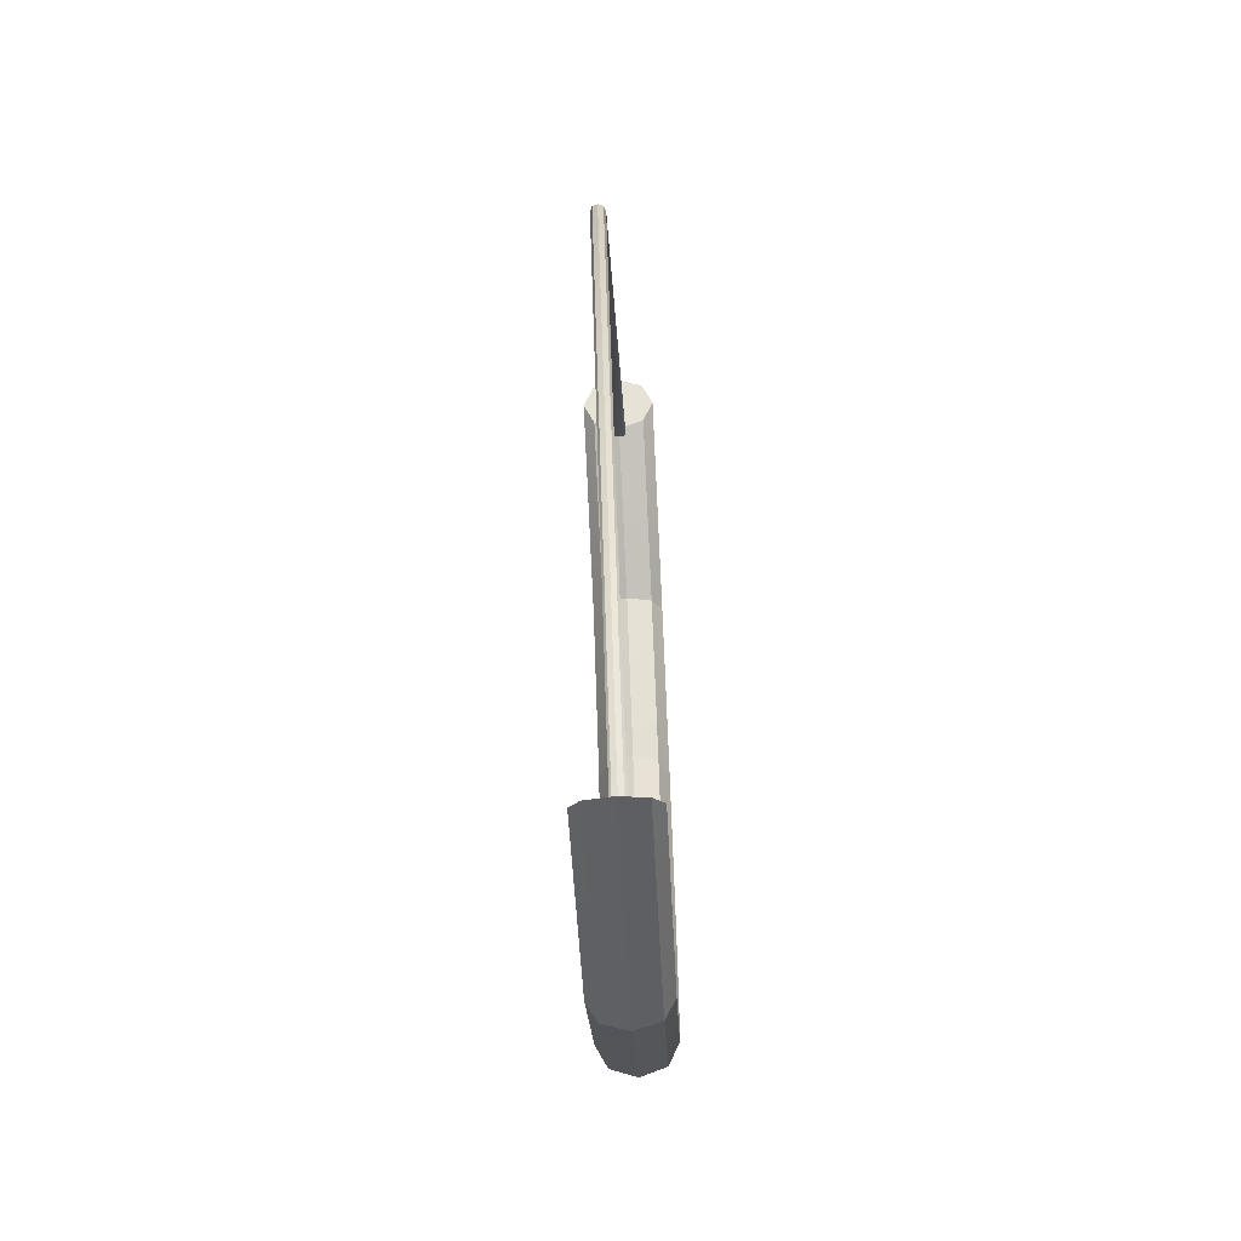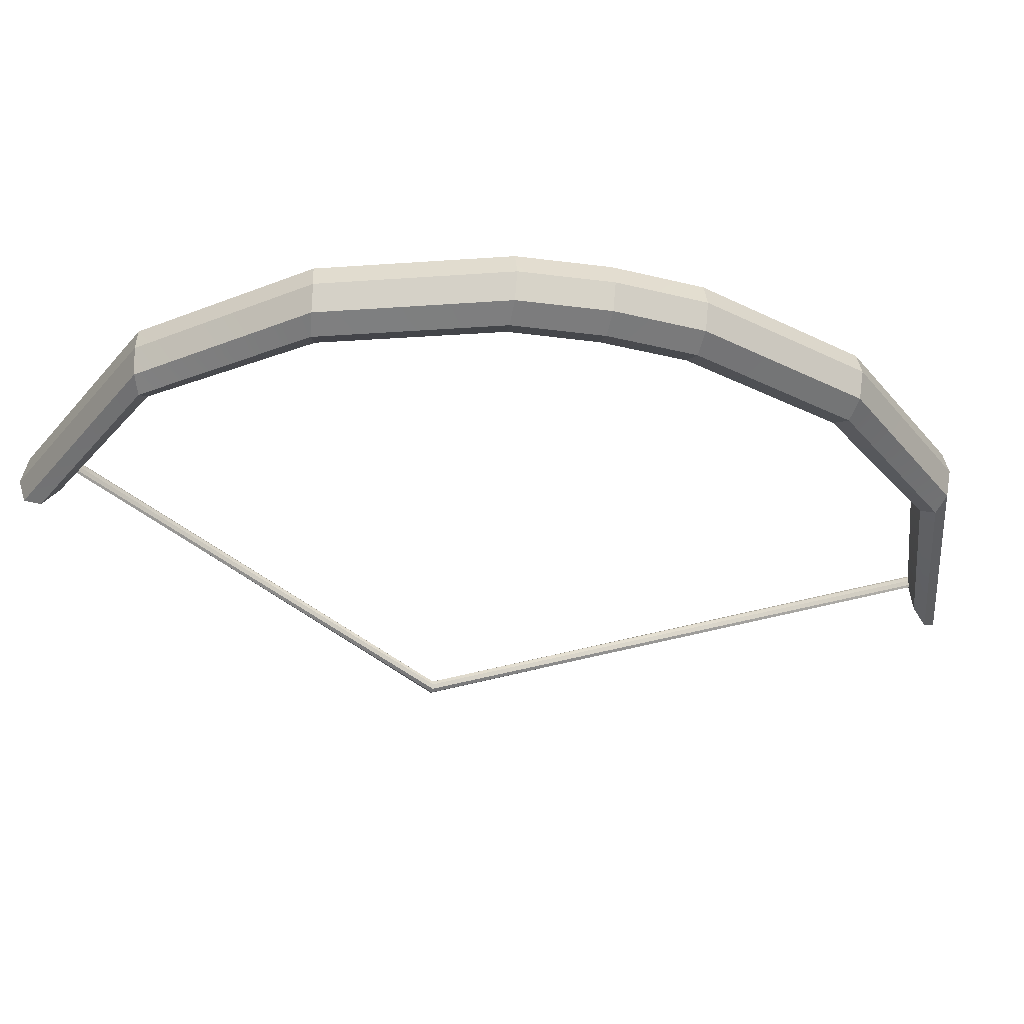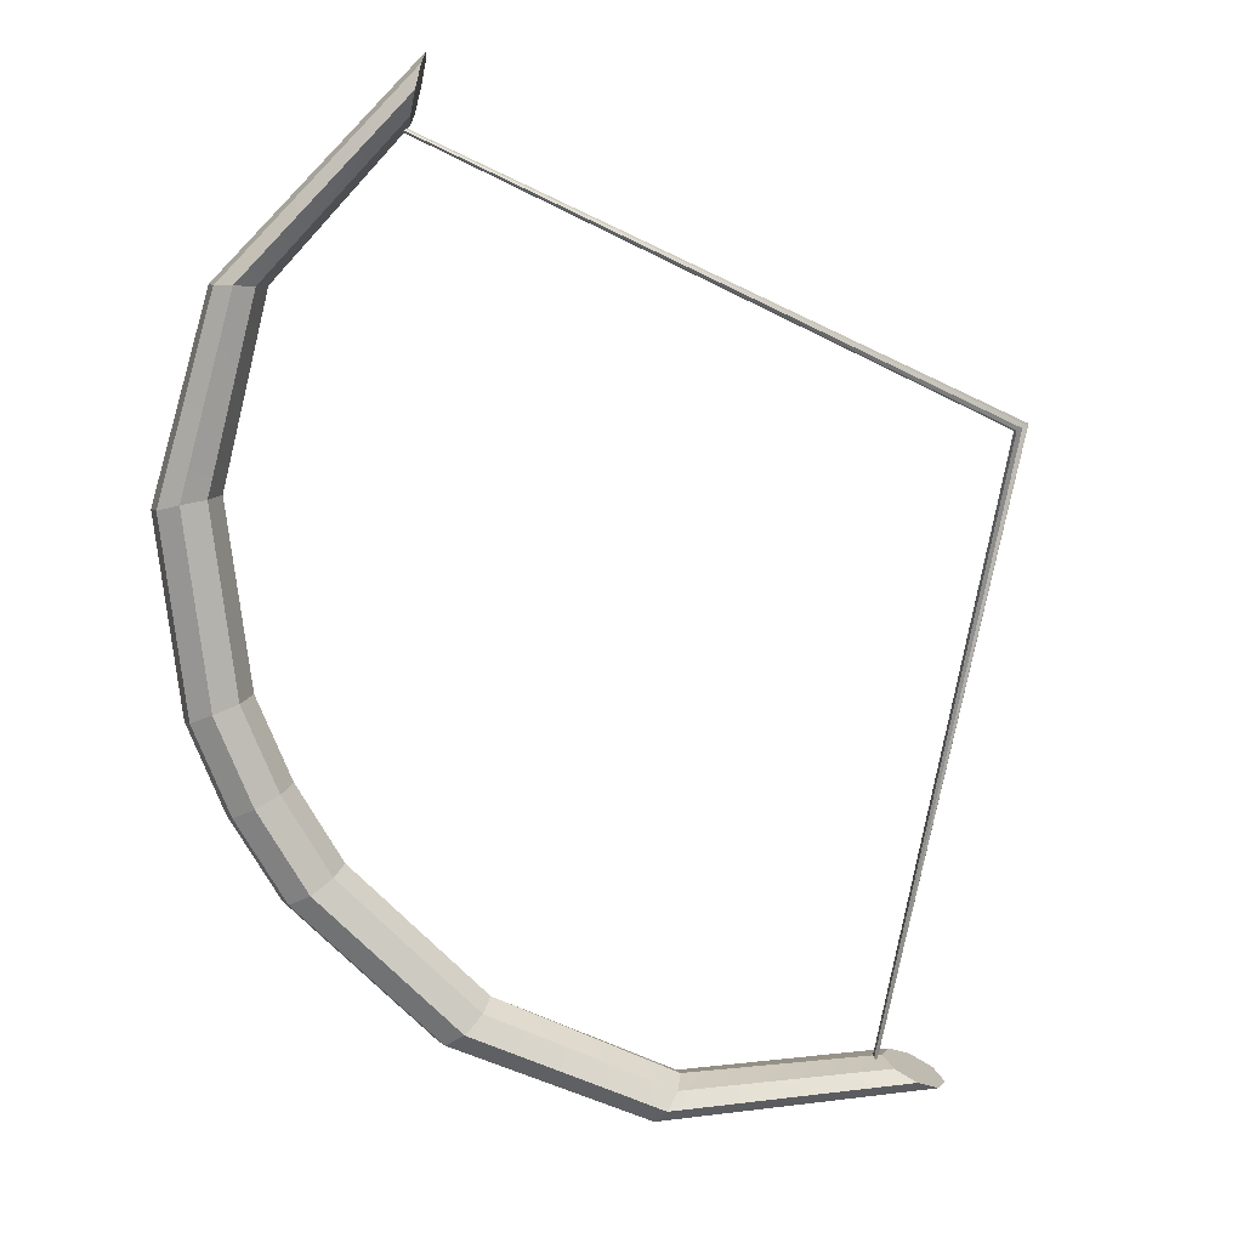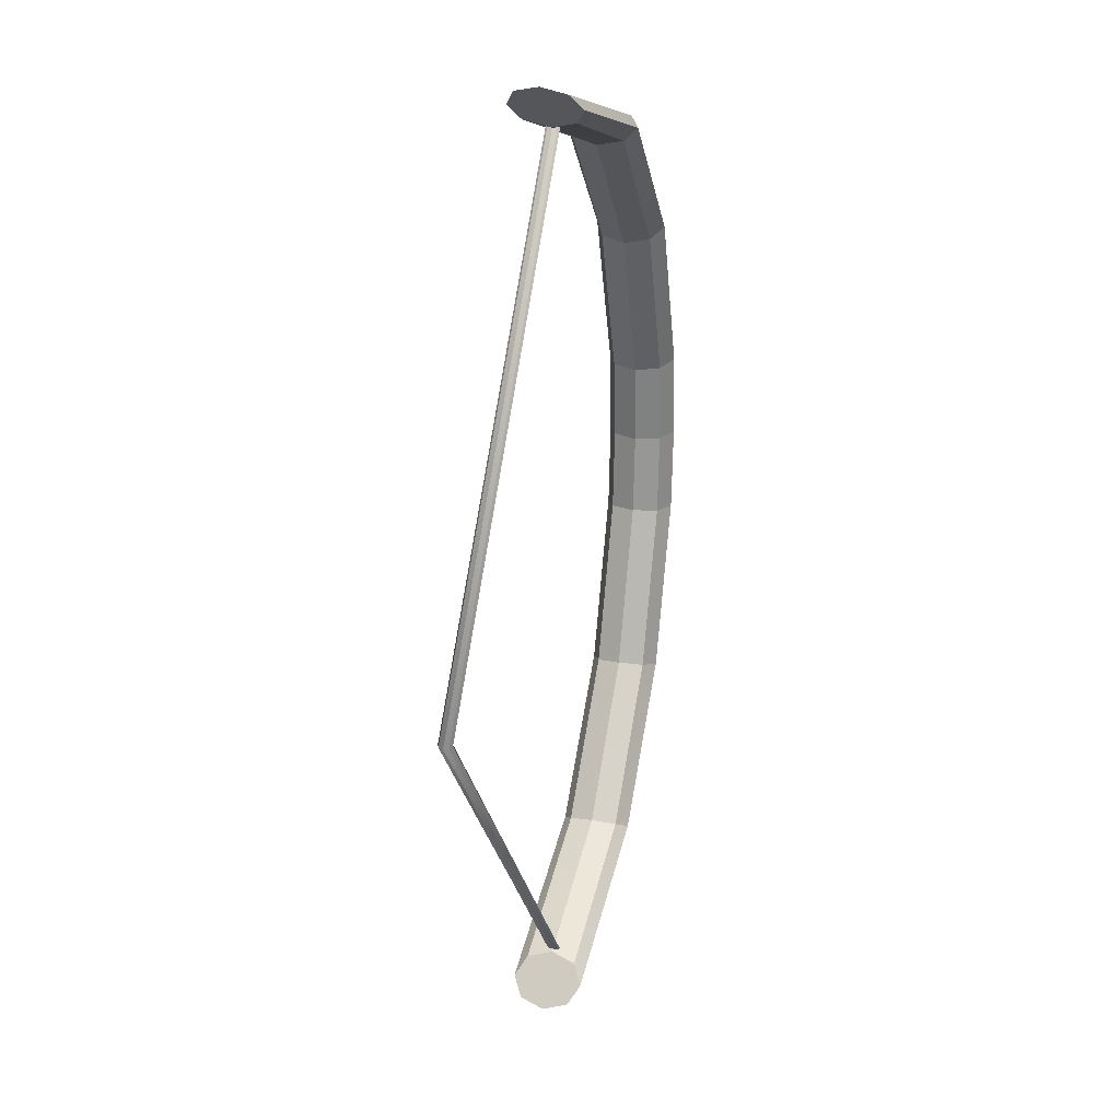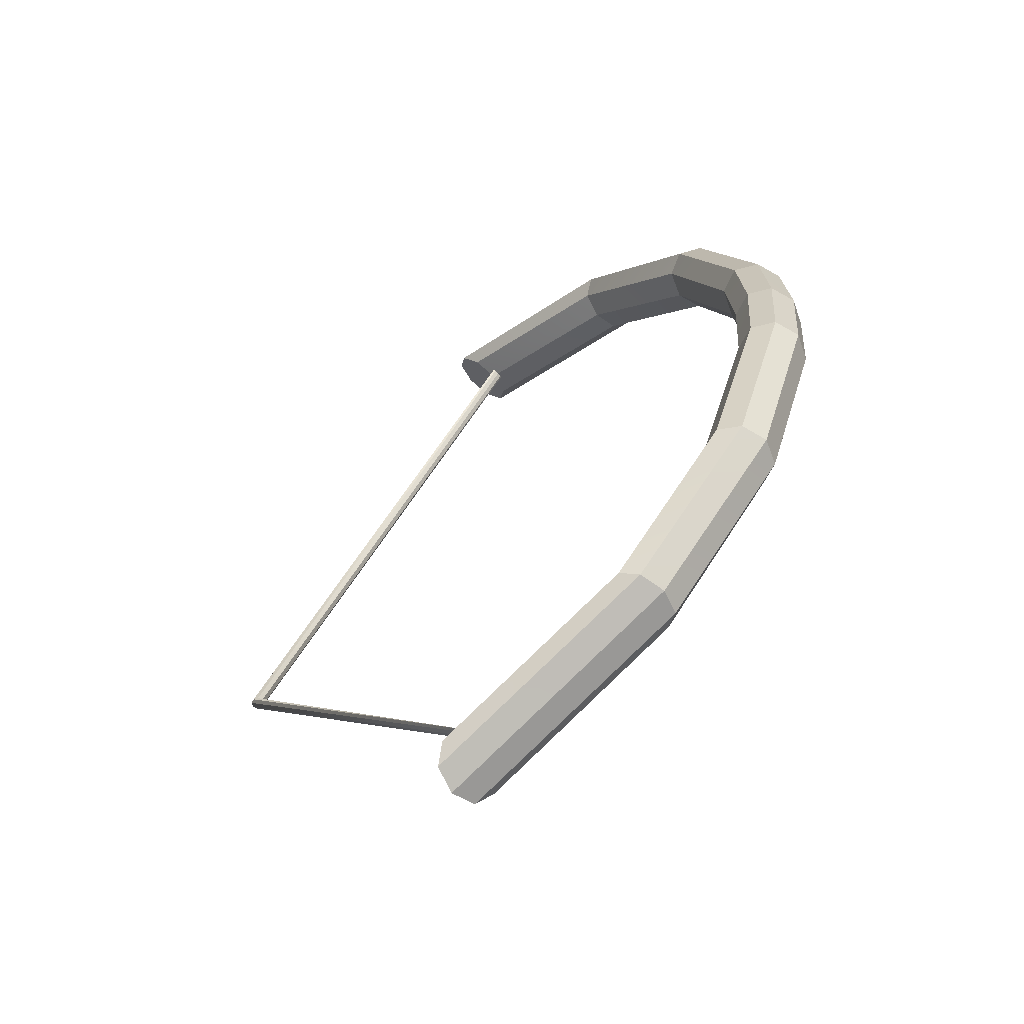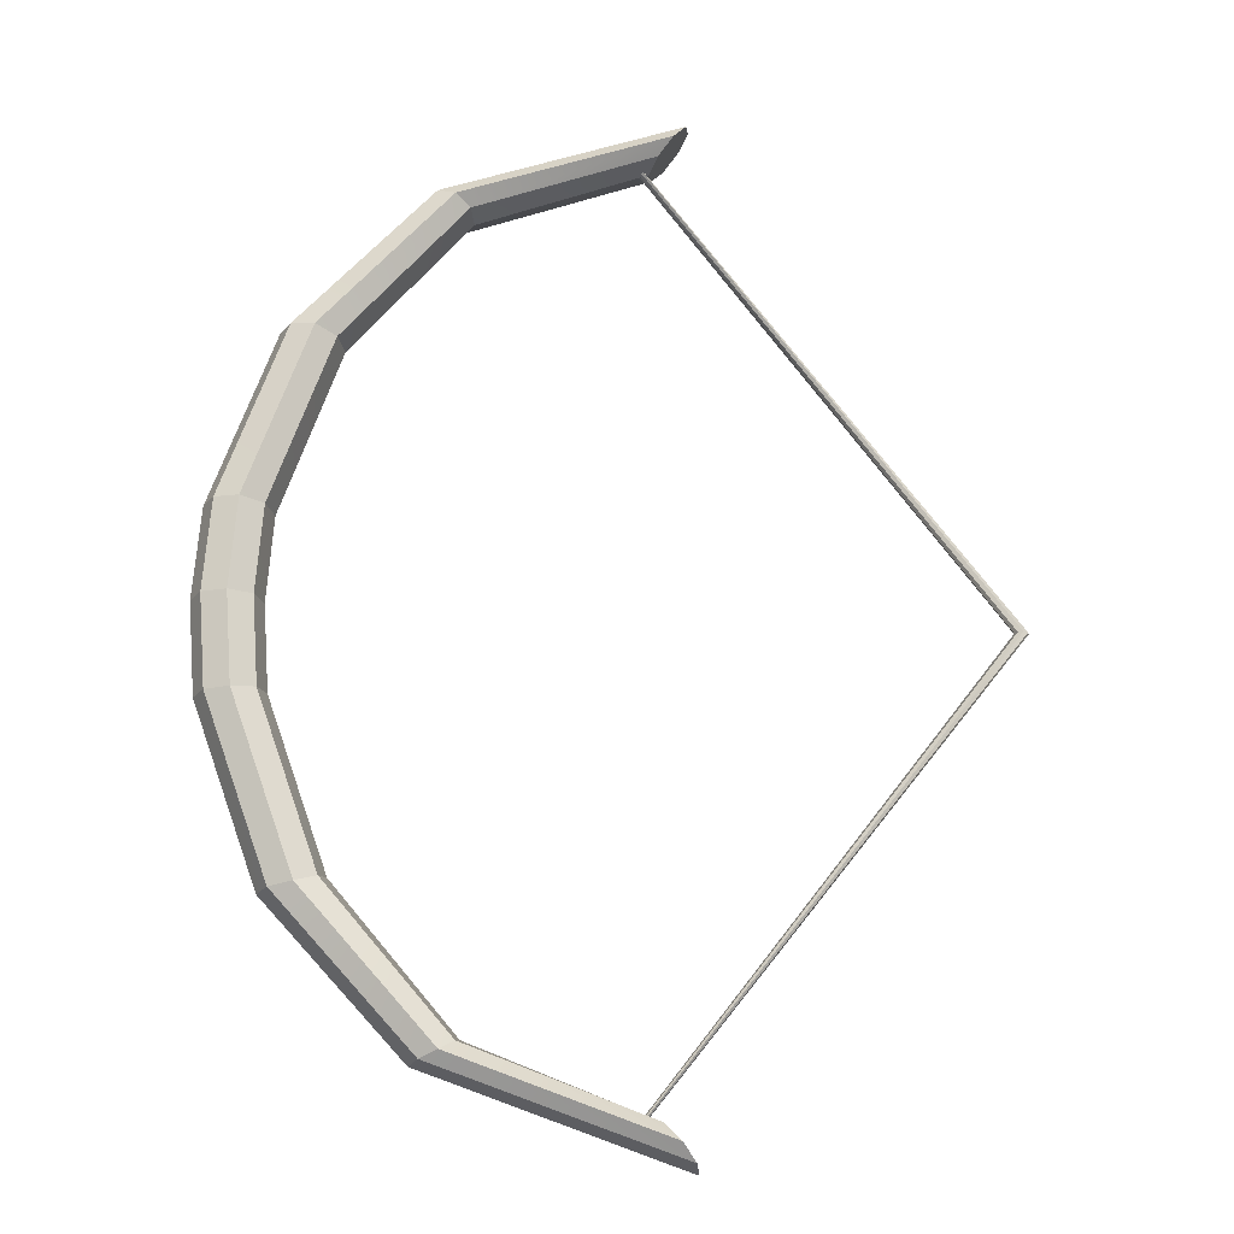
<metadata>
{"format":"obj","ext":"obj","renderer":"f3d","projection":"perspective","resolution":1024,"background":"white","views":[{"elev":-67.4,"azim":-87.1,"up":"+Y"},{"elev":-34.1,"azim":75.7,"up":"+Z"},{"elev":-78.3,"azim":-153.5,"up":"+Z"},{"elev":26.2,"azim":-74.7,"up":"+Y"},{"elev":-64.9,"azim":39.7,"up":"+Y"},{"elev":-19.1,"azim":173.0,"up":"+Y"}]}
</metadata>
<code>
o Bow_Cylinder
v 0.6014 1.85 -0.1416
v 0.5482 1.915 -0.1001
v 0.5261 1.942 -3e-06
v 0.5482 1.915 0.1001
v 0.6014 1.85 0.1416
v 0.6546 1.784 0.1001
v 0.6767 1.757 -2e-06
v 0.6546 1.784 -0.1001
v 2.13 0.3464 -0.1416
v 1.894 1.012 -0.1416
v 1.404 1.562 -0.1416
v 1.468 1.59 -0.1001
v 1.979 1.027 -0.1001
v 2.219 0.3502 -0.1001
v 1.495 1.6 -1e-06
v 2.014 1.032 -0
v 2.257 0.3505 0
v 1.467 1.59 0.1001
v 1.979 1.028 0.1001
v 2.219 0.3502 0.1001
v 1.405 1.562 0.1416
v 1.894 1.013 0.1416
v 2.13 0.3464 0.1416
v 1.347 1.525 0.1001
v 1.813 0.9828 0.1001
v 2.041 0.3344 0.1001
v 1.324 1.508 -1e-06
v 1.78 0.9682 -1e-06
v 2.004 0.3282 -0
v 1.346 1.526 -0.1001
v 1.813 0.984 -0.1001
v 2.041 0.3343 -0.1001
v 0.597 -1.845 -0.1416
v 0.5435 -1.91 -0.1001
v 0.5214 -1.937 -0
v 0.5435 -1.91 0.1001
v 0.597 -1.845 0.1416
v 0.6504 -1.78 0.1001
v 0.6725 -1.753 -0
v 0.6504 -1.78 -0.1001
v 2.13 -0.3464 -0.1416
v 1.892 -1.012 -0.1416
v 1.401 -1.56 -0.1416
v 1.464 -1.588 -0.1001
v 1.977 -1.026 -0.1001
v 2.219 -0.3502 -0.1001
v 1.491 -1.598 0
v 2.012 -1.032 0
v 2.257 -0.3505 0
v 1.464 -1.589 0.1001
v 1.977 -1.028 0.1001
v 2.219 -0.3502 0.1001
v 1.401 -1.56 0.1416
v 1.892 -1.012 0.1416
v 2.13 -0.3464 0.1416
v 1.343 -1.523 0.1001
v 1.811 -0.9818 0.1001
v 2.041 -0.3342 0.1001
v 1.321 -1.505 0
v 1.778 -0.9672 0
v 2.004 -0.3278 0
v 1.343 -1.524 -0.1001
v 1.811 -0.9831 -0.1001
v 2.041 -0.3341 -0.1001
v 2.156 0 -0.1416
v 2.246 0 -0.1001
v 2.284 0 0
v 2.246 0 0.1001
v 2.156 0 0.1416
v 2.065 0 0.1001
v 2.027 0 -0
v 2.065 0 -0.1001
v 0.7304 1.791 -0.0267
v 0.7261 -1.787 -0.02669
v 0.7459 1.802 -0.01888
v 0.7416 -1.798 -0.01887
v 0.7523 1.806 -2e-06
v 0.748 -1.802 -0
v 0.7459 1.802 0.01887
v 0.7416 -1.798 0.01887
v 0.7304 1.791 0.02669
v 0.7261 -1.787 0.02669
v 0.7149 1.78 0.01887
v 0.7107 -1.776 0.01887
v 0.7085 1.776 -2e-06
v 0.7042 -1.772 -0
v 0.7149 1.78 -0.01888
v 0.7107 -1.776 -0.01887
v -0.6657 -0 -0.02669
v -0.6468 -0 -0.01888
v -0.639 -0 -0
v -0.6468 -0 0.01887
v -0.6657 -0 0.02669
v -0.6845 -0 0.01887
v -0.6923 -0 -0
v -0.6845 -0 -0.01888
f 11 2 12
f 12 3 15
f 15 4 18
f 18 5 21
f 21 6 24
f 6 27 24
f 36 39 35
f 7 30 27
f 30 1 11
f 72 9 65
f 32 10 9
f 31 11 10
f 71 32 72
f 29 31 32
f 28 30 31
f 26 71 70
f 25 29 26
f 24 28 25
f 69 26 70
f 23 25 26
f 22 24 25
f 68 23 69
f 20 22 23
f 19 21 22
f 67 20 68
f 17 19 20
f 16 18 19
f 66 17 67
f 14 16 17
f 13 15 16
f 65 14 66
f 9 13 14
f 10 12 13
f 96 86 95
f 43 34 33
f 44 35 34
f 47 36 35
f 50 37 36
f 53 38 37
f 59 38 56
f 37 38 36
f 62 39 59
f 62 33 40
f 72 41 64
f 64 42 63
f 63 43 62
f 71 64 61
f 61 63 60
f 60 62 59
f 71 58 70
f 61 57 58
f 60 56 57
f 69 58 55
f 55 57 54
f 54 56 53
f 68 55 52
f 52 54 51
f 51 53 50
f 67 52 49
f 49 51 48
f 48 50 47
f 66 49 46
f 46 48 45
f 45 47 44
f 65 46 41
f 41 45 42
f 42 44 43
f 90 74 89
f 91 76 90
f 91 80 78
f 92 82 80
f 93 84 82
f 94 86 84
f 89 88 96
f 33 34 40
f 39 34 35
f 5 4 6
f 3 6 4
f 2 7 3
f 1 8 2
f 87 89 96
f 85 94 83
f 83 93 81
f 81 92 79
f 79 91 77
f 75 91 90
f 73 90 89
f 85 96 95
f 12 2 3
f 15 3 4
f 18 4 5
f 21 5 6
f 69 23 26
f 23 22 25
f 22 21 24
f 68 20 23
f 20 19 22
f 19 18 21
f 67 17 20
f 17 16 19
f 16 15 18
f 66 14 17
f 14 13 16
f 13 12 15
f 44 47 35
f 47 50 36
f 50 53 37
f 53 56 38
f 69 70 58
f 55 58 57
f 54 57 56
f 68 69 55
f 52 55 54
f 51 54 53
f 67 68 52
f 49 52 51
f 48 51 50
f 66 67 49
f 46 49 48
f 45 48 47
f 11 1 2
f 6 7 27
f 36 38 39
f 7 8 30
f 30 8 1
f 72 32 9
f 32 31 10
f 31 30 11
f 71 29 32
f 29 28 31
f 28 27 30
f 26 29 71
f 25 28 29
f 24 27 28
f 65 9 14
f 9 10 13
f 10 11 12
f 96 88 86
f 43 44 34
f 59 39 38
f 62 40 39
f 62 43 33
f 72 65 41
f 64 41 42
f 63 42 43
f 71 72 64
f 61 64 63
f 60 63 62
f 71 61 58
f 61 60 57
f 60 59 56
f 65 66 46
f 41 46 45
f 42 45 44
f 90 76 74
f 91 78 76
f 91 92 80
f 92 93 82
f 93 94 84
f 94 95 86
f 89 74 88
f 39 40 34
f 3 7 6
f 2 8 7
f 87 73 89
f 85 95 94
f 83 94 93
f 81 93 92
f 79 92 91
f 75 77 91
f 73 75 90
f 85 87 96

</code>
